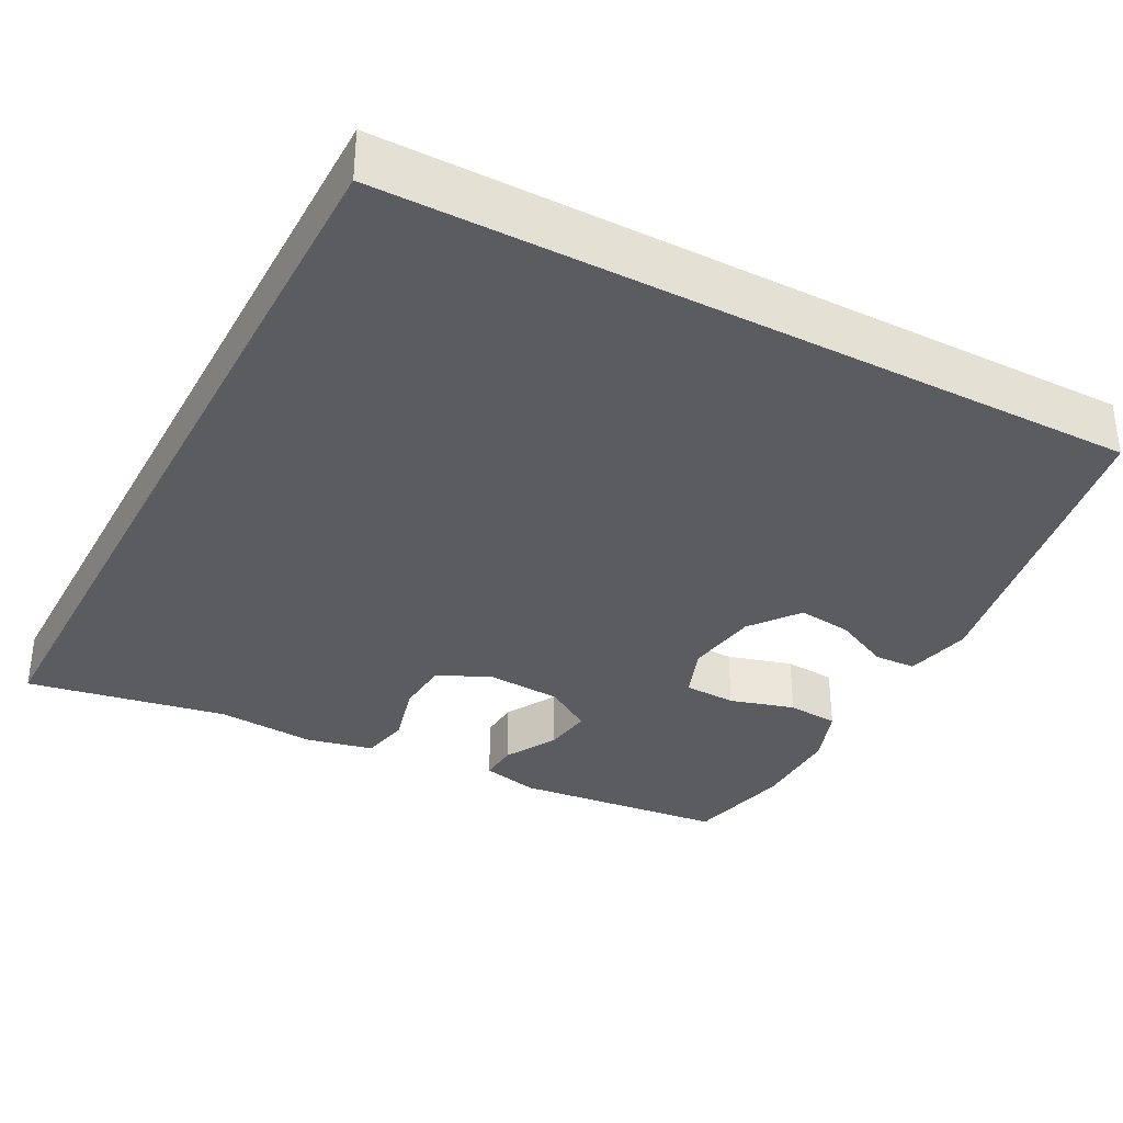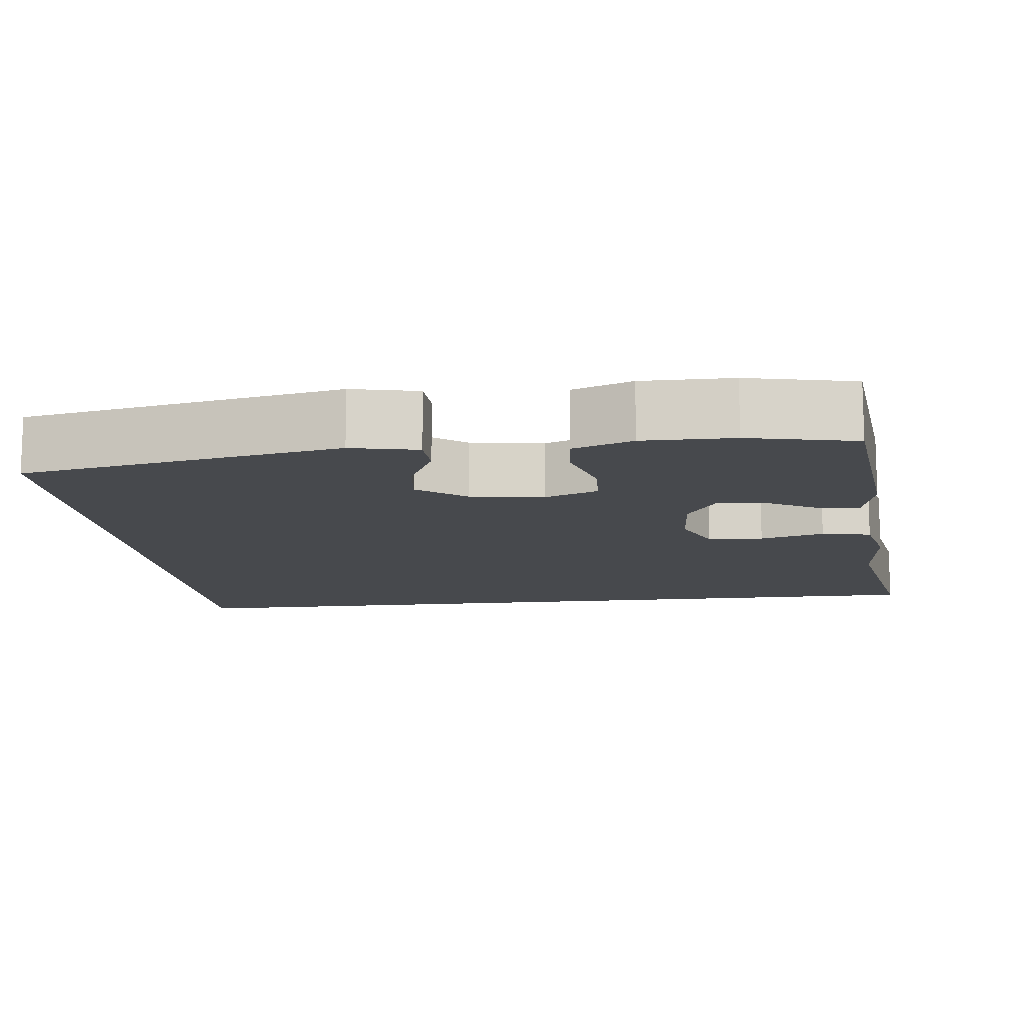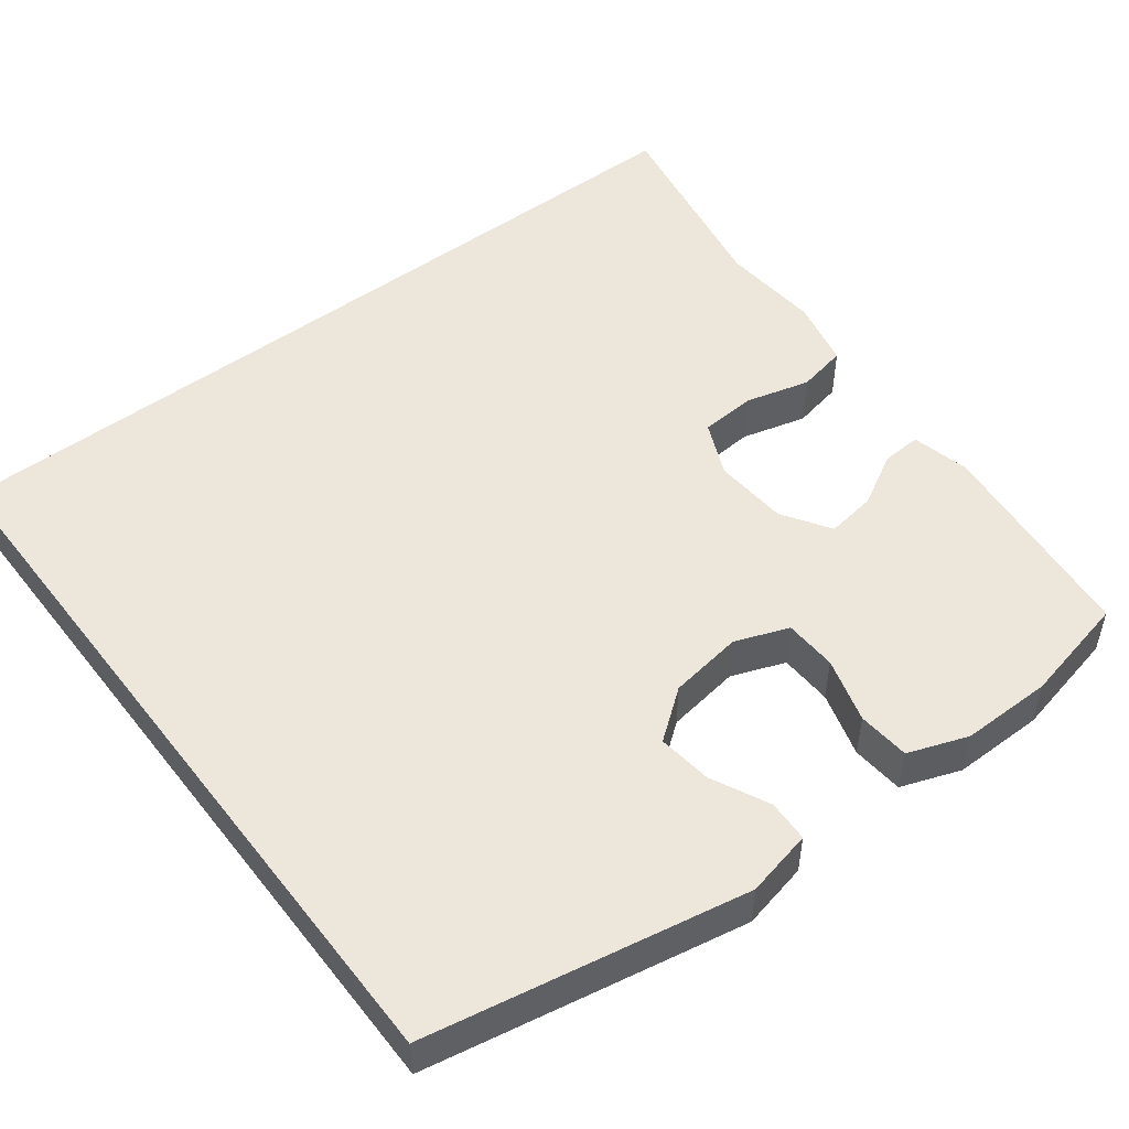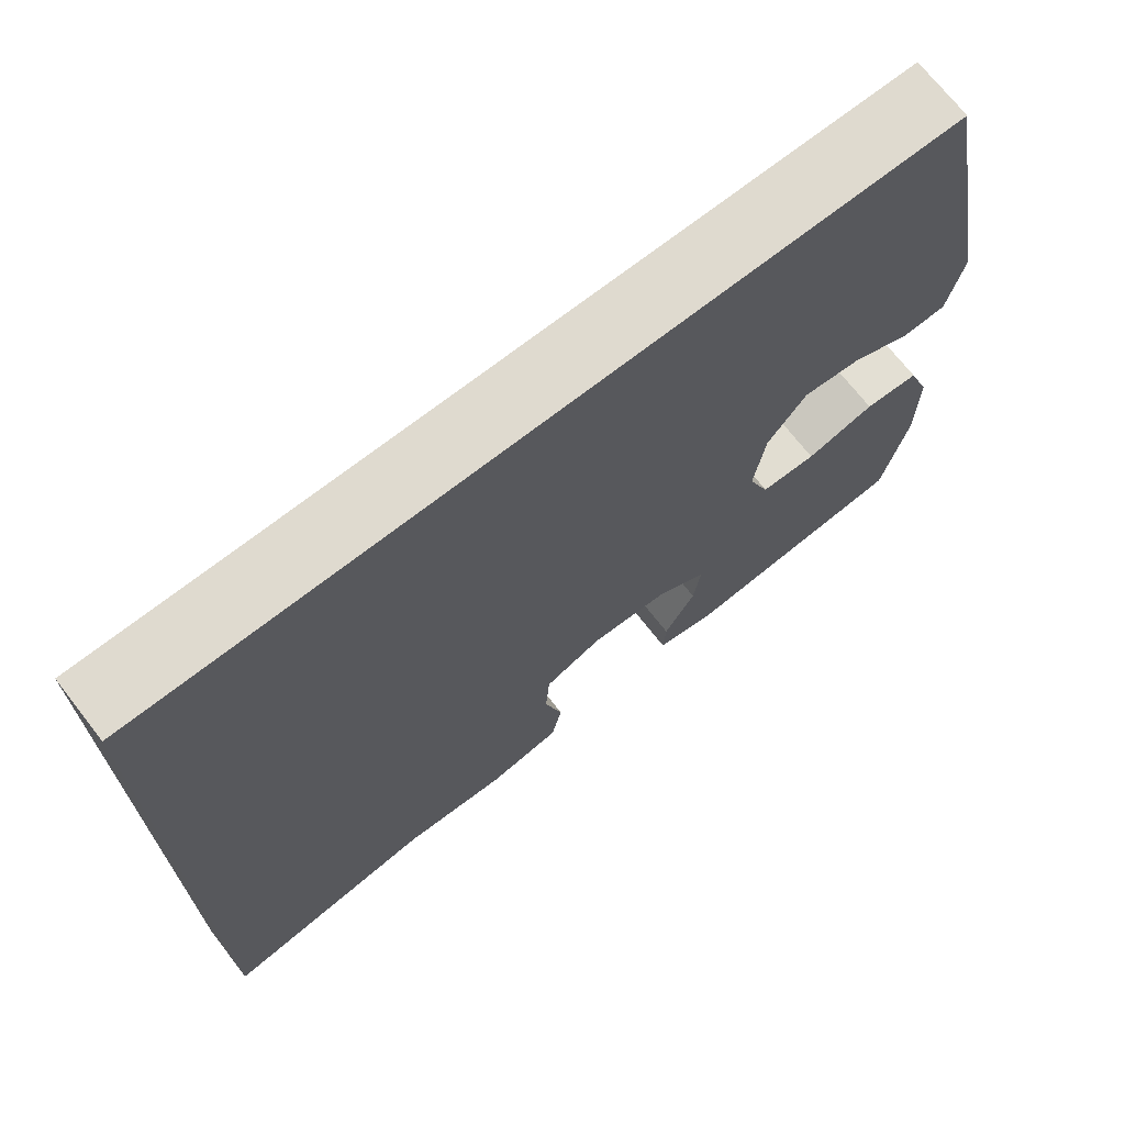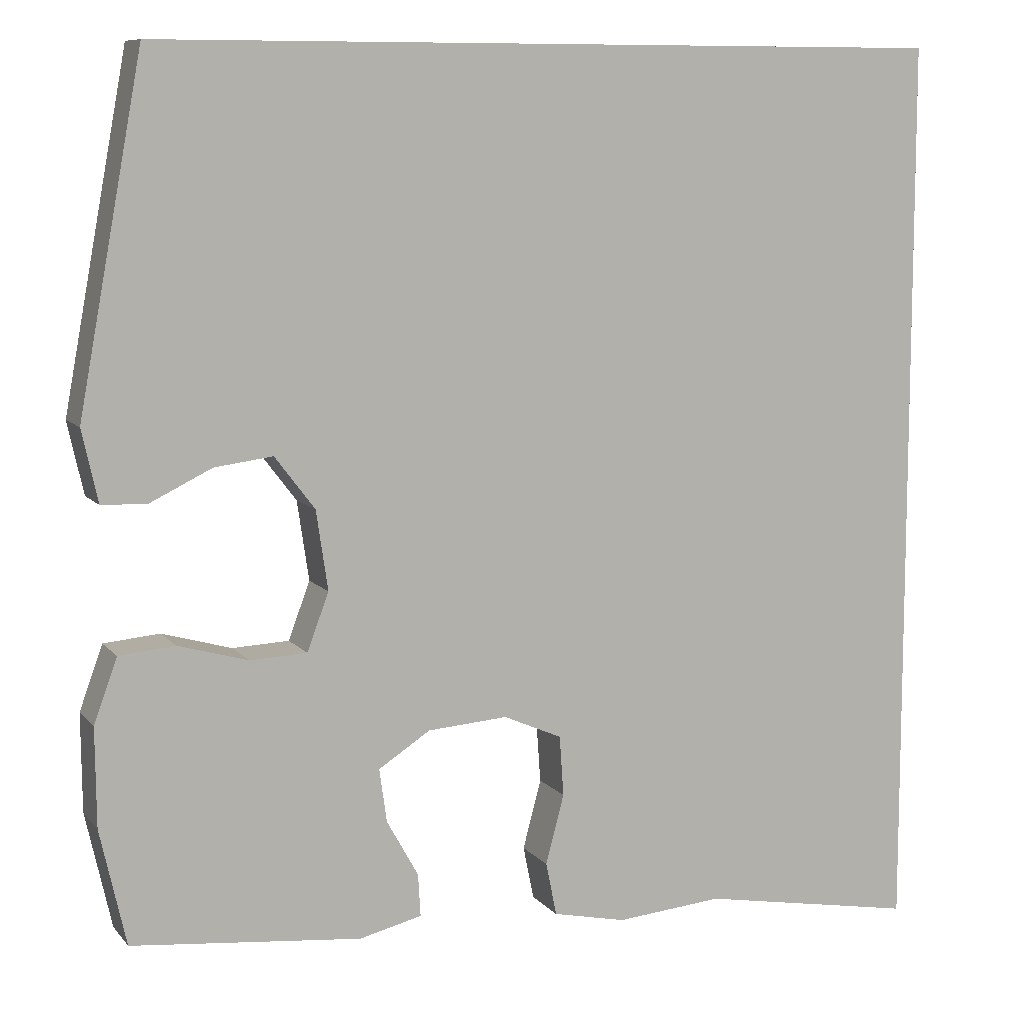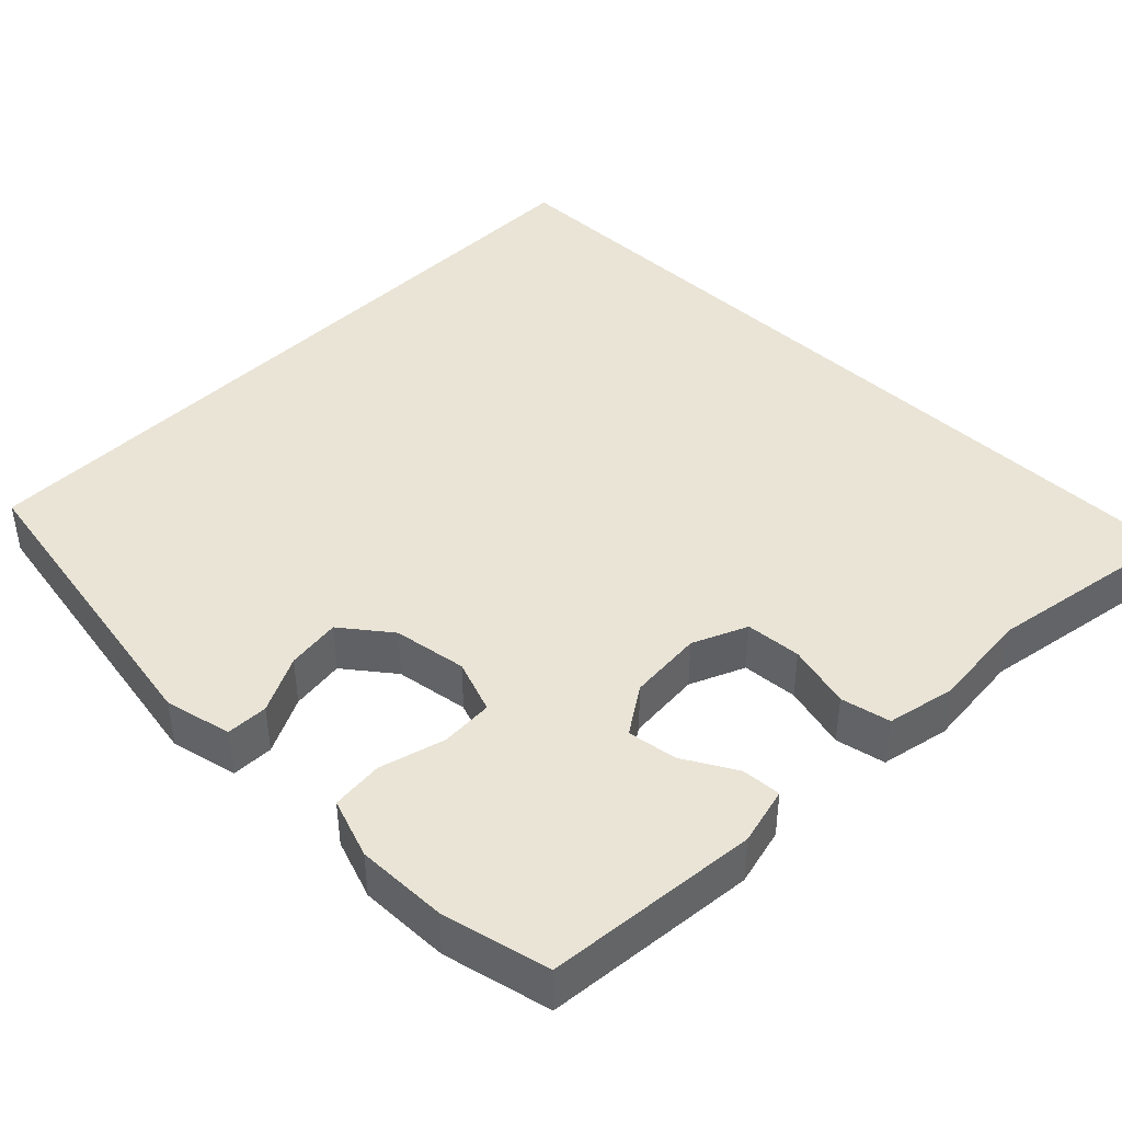
<metadata>
{"format":"obj","ext":"obj","renderer":"f3d","projection":"perspective","resolution":1024,"background":"white","views":[{"elev":-34.3,"azim":-27.8,"up":"+Y"},{"elev":-12.4,"azim":96.8,"up":"+Y"},{"elev":50.8,"azim":52.7,"up":"+Y"},{"elev":70.9,"azim":-38.0,"up":"+Z"},{"elev":9.2,"azim":157.4,"up":"+Z"},{"elev":42.6,"azim":134.3,"up":"+Y"}]}
</metadata>
<code>
v 0.5 0.07 -0.5
v 0.225 0.07 -0.528
v 0.15 0.07 -0.51
v 0.153 0.07 -0.459
v 0.191 0.07 -0.391
v 0.2 0.07 -0.327
v 0.138 0.07 -0.287
v 0.042 0.07 -0.28
v -0.028 0.07 -0.311
v -0.033 0.07 -0.383
v -0.011 0.07 -0.466
v -0.024 0.07 -0.53
v -0.112 0.07 -0.549
v -0.24 0.07 -0.538
v -0.5 0.07 -0.584
v -0.5 0.07 0.5
v 0.461 0.07 0.5
v 0.538 0.07 0.088
v 0.519 0.07 0.002
v 0.465 0.07 0
v 0.391 0.07 0.036
v 0.321 0.07 0.045
v 0.273 0.07 -0.018
v 0.259 0.07 -0.113
v 0.285 0.07 -0.182
v 0.353 0.07 -0.185
v 0.437 0.07 -0.161
v 0.504 0.07 -0.167
v 0.532 0.07 -0.244
v 0.531 0.07 -0.361
v 0.5 0 -0.5
v 0.225 0 -0.528
v 0.15 0 -0.51
v 0.153 0 -0.459
v 0.191 0 -0.391
v 0.2 0 -0.327
v 0.138 0 -0.287
v 0.042 0 -0.28
v -0.028 0 -0.311
v -0.033 0 -0.383
v -0.011 0 -0.466
v -0.024 0 -0.53
v -0.112 0 -0.549
v -0.24 0 -0.538
v -0.5 0 -0.584
v -0.5 0 0.5
v 0.461 0 0.5
v 0.538 0 0.088
v 0.519 0 0.002
v 0.465 0 0
v 0.391 0 0.036
v 0.321 0 0.045
v 0.273 0 -0.018
v 0.259 0 -0.113
v 0.285 0 -0.182
v 0.353 0 -0.185
v 0.437 0 -0.161
v 0.504 0 -0.167
v 0.532 0 -0.244
v 0.531 0 -0.361
f 26 27 28 29
f 25 26 29 30
f 18 19 20 21
f 18 21 22
f 17 18 22
f 14 15 16 17
f 10 11 12 13
f 9 10 13 14
f 2 3 4 5
f 2 5 6
f 25 30 1 2
f 24 25 2 6
f 23 24 6 7
f 17 22 23
f 17 23 7 8
f 9 14 17
f 8 9 17
f 59 58 57 56
f 60 59 56 55
f 51 50 49 48
f 52 51 48
f 52 48 47
f 47 46 45 44
f 43 42 41 40
f 44 43 40 39
f 35 34 33 32
f 36 35 32
f 32 31 60 55
f 36 32 55 54
f 37 36 54 53
f 53 52 47
f 38 37 53 47
f 47 44 39
f 47 39 38
f 1 31 32 2
f 2 32 33 3
f 3 33 34 4
f 4 34 35 5
f 5 35 36 6
f 6 36 37 7
f 7 37 38 8
f 8 38 39 9
f 9 39 40 10
f 10 40 41 11
f 11 41 42 12
f 12 42 43 13
f 13 43 44 14
f 14 44 45 15
f 15 45 46 16
f 16 46 47 17
f 17 47 48 18
f 18 48 49 19
f 19 49 50 20
f 20 50 51 21
f 21 51 52 22
f 22 52 53 23
f 23 53 54 24
f 24 54 55 25
f 25 55 56 26
f 26 56 57 27
f 27 57 58 28
f 28 58 59 29
f 29 59 60 30
f 30 60 31 1

</code>
